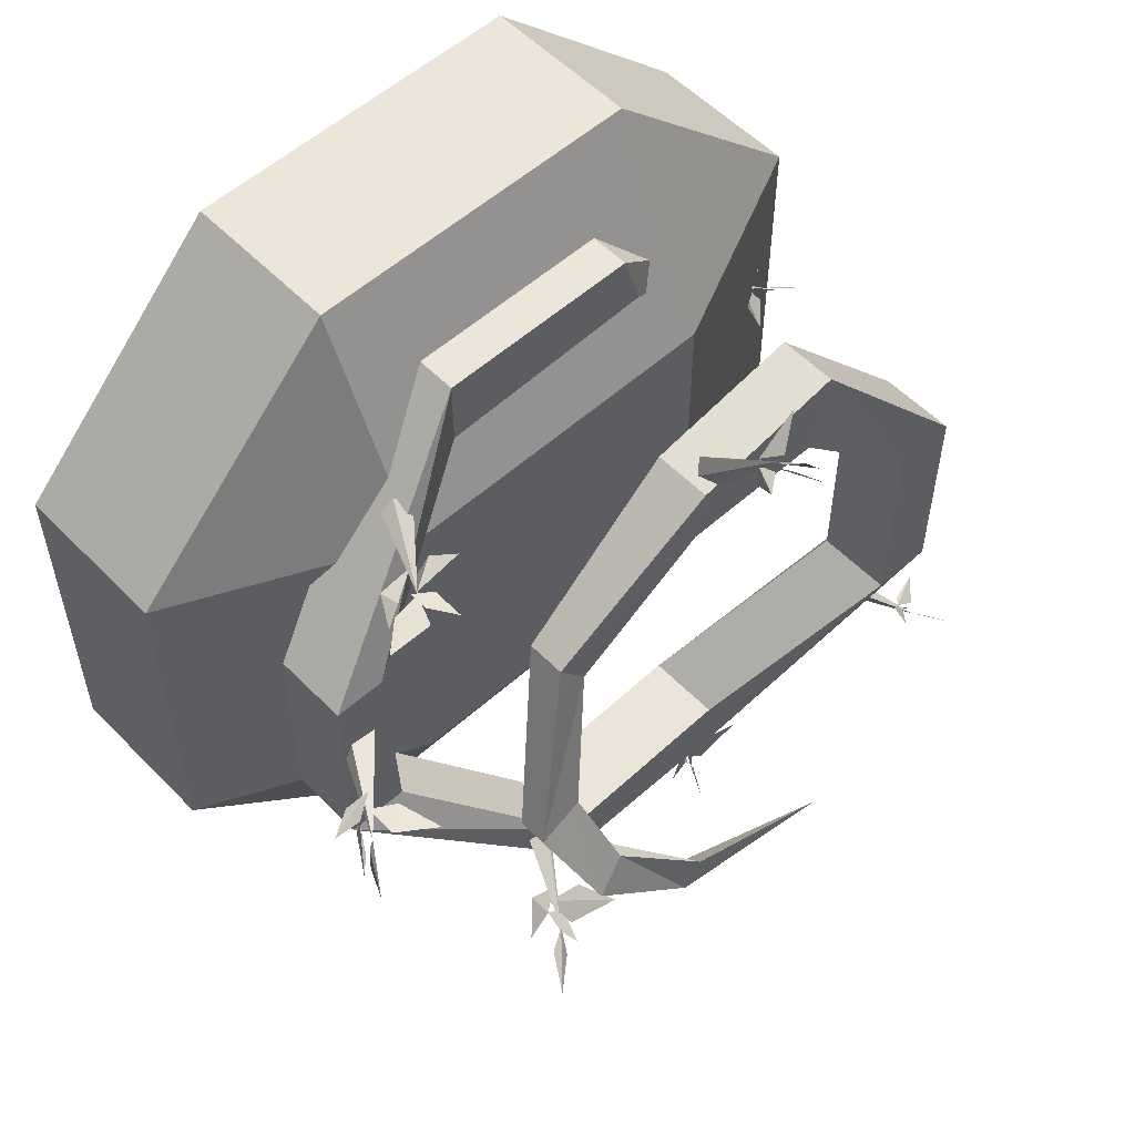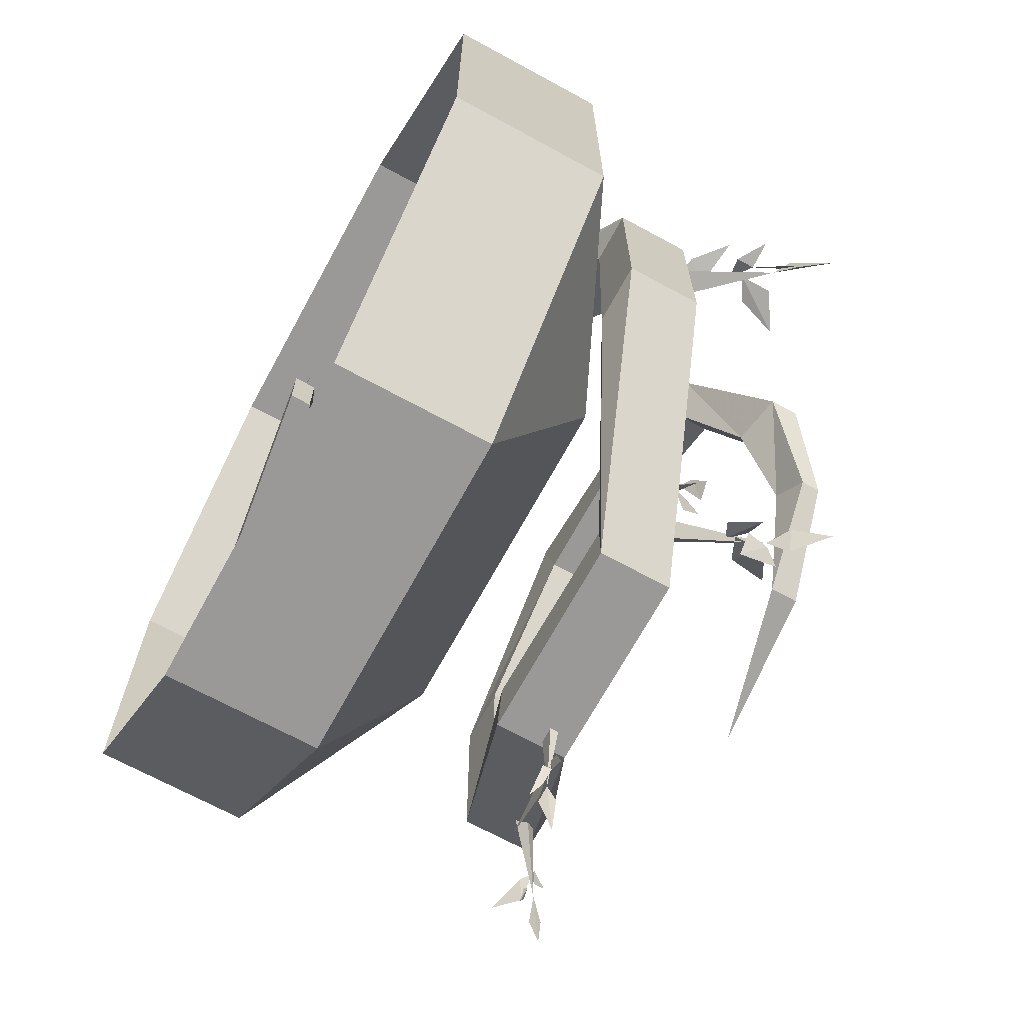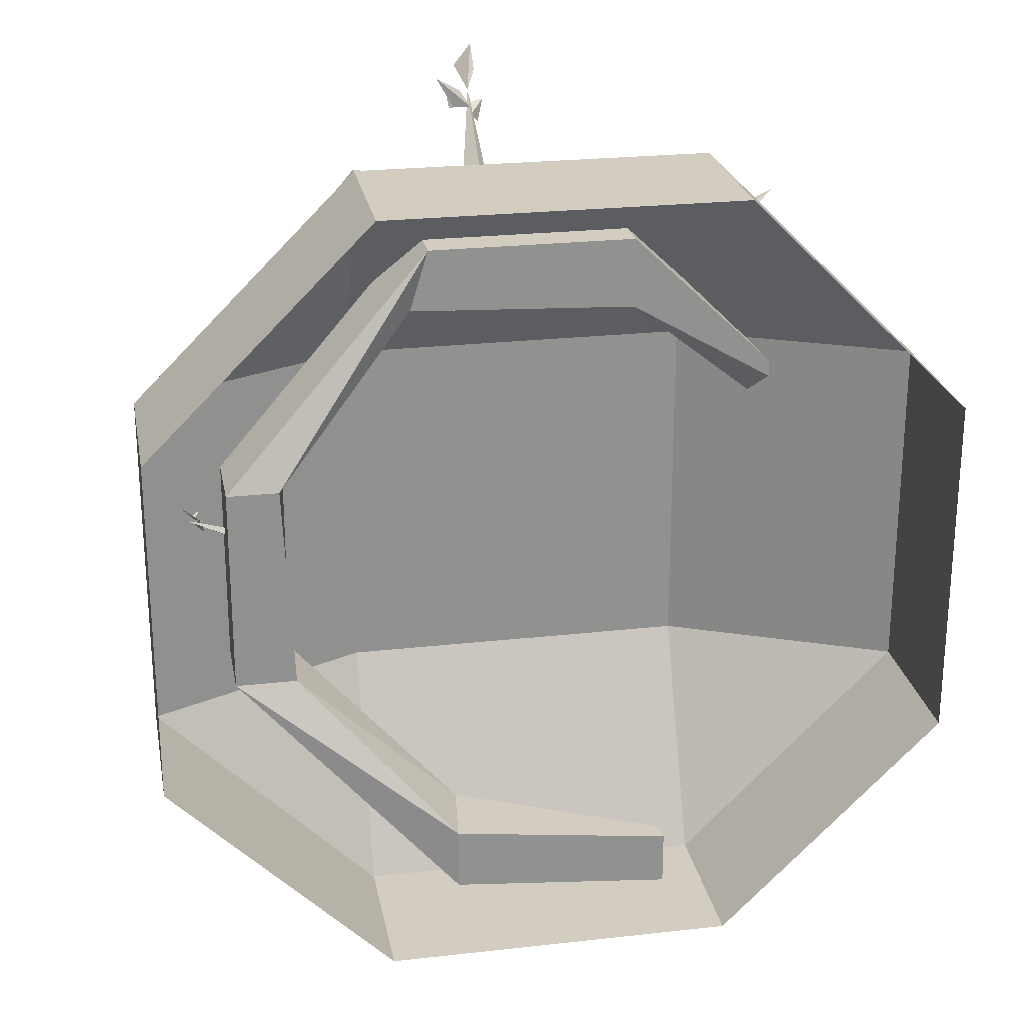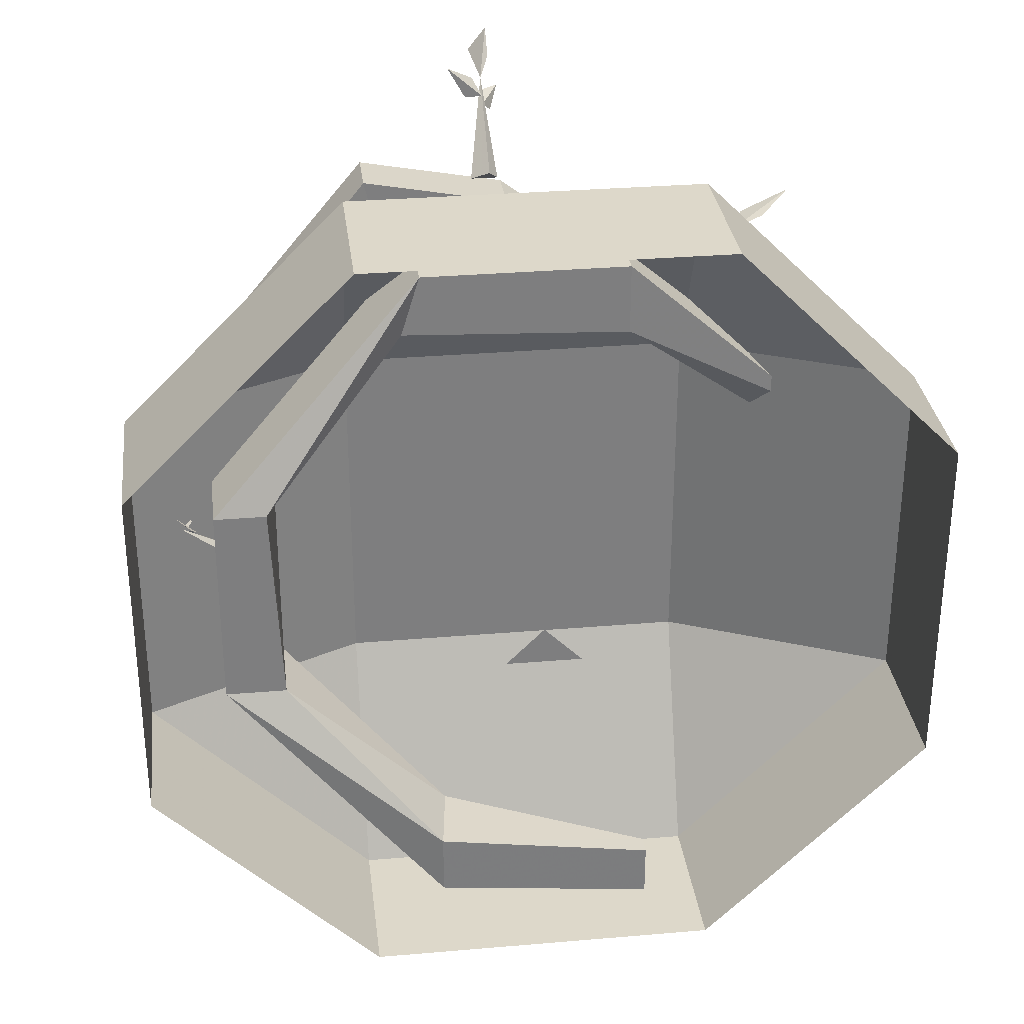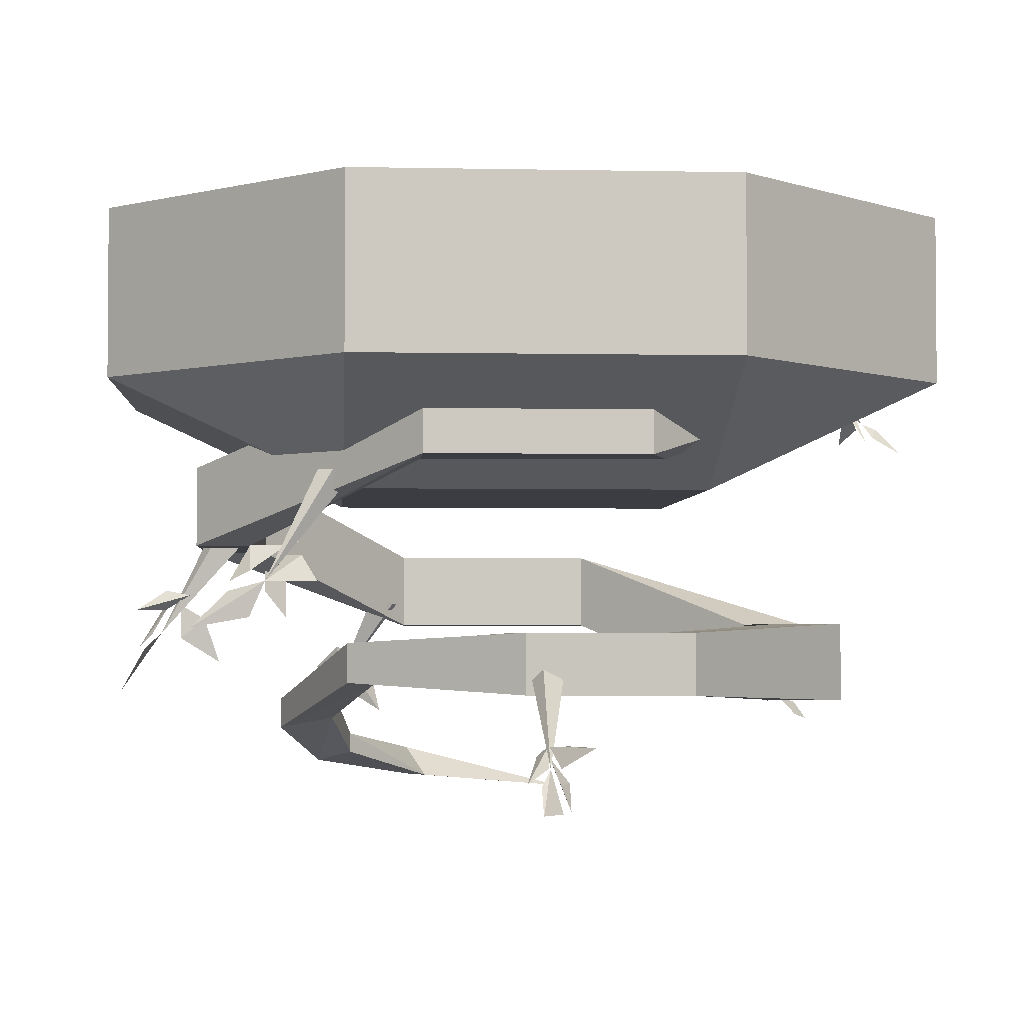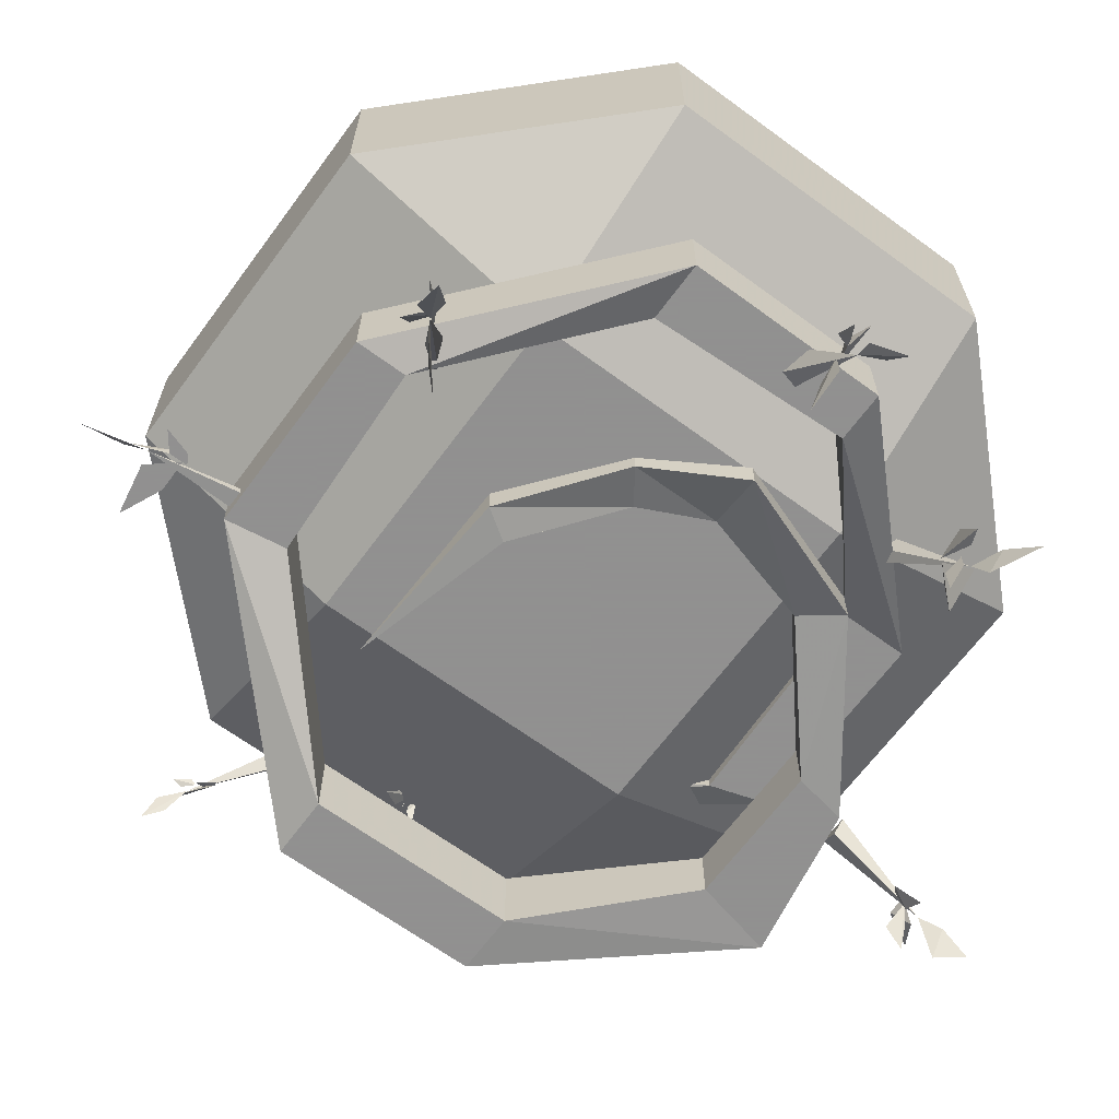
<metadata>
{"format":"obj","ext":"obj","renderer":"f3d","projection":"perspective","resolution":1024,"background":"white","views":[{"elev":55.4,"azim":-43.2,"up":"+Z"},{"elev":-68.9,"azim":-118.6,"up":"+Z"},{"elev":24.4,"azim":169.5,"up":"+Z"},{"elev":31.0,"azim":173.0,"up":"+Z"},{"elev":-2.9,"azim":-4.1,"up":"+Y"},{"elev":-65.8,"azim":-126.4,"up":"+Y"}]}
</metadata>
<code>
o spotanim/179
v 8 96 -8
v -8 96 -8
v 0 96 0
v -22 98 -67
v -22 98 -56
v -22 102 -56
v -22 102 -67
v 22 80 -67
v 20 80 -54
v 22 96 -54
v 22 96 -67
v 67 64 -22
v 54 64 -22
v 54 80 -22
v 67 80 -22
v 67 64 22
v 54 64 22
v 56 80 22
v 67 80 22
v 22 48 67
v 26 48 54
v 26 64 54
v 22 64 67
v -22 48 67
v -22 48 52
v -22 64 52
v -22 64 67
v -67 32 22
v -56 32 22
v -56 48 22
v -67 48 22
v -67 32 -22
v -54 32 -22
v -54 48 -22
v -67 48 -22
v -22 16 -67
v -22 16 -56
v -22 32 -56
v -22 32 -67
v 22 16 -67
v 20 16 -54
v 20 32 -54
v 22 32 -67
v 67 0 -22
v 54 0 -22
v 54 16 -22
v 67 16 -22
v 67 0 22
v 54 0 22
v 54 16 22
v 67 16 22
v 30 14 67
v 30 2 67
v 26 2 50
v 26 14 50
v -4 14 50
v -2 14 61
v -2 2 61
v -4 2 50
v -36 4 36
v -30 4 28
v -36 12 36
v -50 0 2
v -50 -6 2
v -39 -4 2
v -30 12 28
v -22 -18 -36
v -18 -18 -30
v -35 -12 -14
v -42 -14 -19
v -42 -10 -19
v -22 -12 -36
v 13 -21 -39
v -35 -8 -14
v -39 2 2
v 19 21 -79
v 26 21 -79
v 35 21 -83
v 24 21 -85
v 21 20 -63
v 17 20 -65
v 21 21 -86
v 21 22 -63
v 17 22 -65
v 19 21 -82
v 21 22 -86
v 23 24 -89
v 19 23 -82
v 21 19 -90
v 23 19 -99
v 23 22 -90
v 19 21 -78
v 15 21 -85
v 17 21 -79
v -71 20 7
v -66 17 7
v -63 8 6
v -71 13 7
v -58 33 8
v -63 35 9
v -75 14 8
v -59 33 4
v -65 35 5
v -74 19 7
v -77 14 5
v -80 11 3
v -75 19 4
v -78 11 12
v -83 2 12
v -79 10 7
v -69 22 9
v -80 19 8
v -74 23 7
v -36 8 -60
v -30 5 -56
v -28 -4 -53
v -36 1 -60
v -25 21 -51
v -30 22 -53
v -38 2 -61
v -24 21 -52
v -26 22 -55
v -38 6 -60
v -38 2 -63
v -36 -1 -66
v -34 6 -63
v -43 -1 -61
v -47 -8 -65
v -40 -2 -65
v -34 9 -58
v -43 6 -65
v -38 11 -60
v 72 62 9
v 71 60 6
v 71 55 2
v 74 58 6
v 63 70 7
v 66 71 9
v 75 59 8
v 62 69 8
v 65 70 10
v 73 61 9
v 74 58 9
v 75 55 11
v 72 60 10
v 78 58 7
v 83 53 7
v 77 56 9
v 71 63 9
v 76 61 12
v 72 64 10
v 1 -7 78
v 5 -7 78
v 9 -7 85
v 3 -11 81
v 1 7 65
v -1 5 63
v 1 -11 81
v 5 5 63
v 1 1 62
v 1 -9 78
v 3 -14 79
v 5 -19 79
v 5 -14 76
v -1 -14 85
v -1 -19 90
v 3 -19 85
v 1 -7 76
v 1 -11 78
v -3 -14 78
v -1 -9 74
v -48 29 53
v -45 29 56
v -42 24 59
v -52 24 57
v -39 46 51
v -42 46 49
v -52 24 56
v -36 44 48
v -39 44 47
v -52 26 54
v -52 22 54
v -48 17 53
v -48 24 53
v -59 22 58
v -66 15 61
v -55 17 57
v -48 31 53
v -55 26 54
v -59 24 52
v -55 31 52
v 63 1 -40
v 65 3 -41
v 73 6 -44
v 68 1 -44
v 57 7 -32
v 55 5 -32
v 66 -1 -44
v 56 9 -33
v 54 7 -34
v 65 1 -43
v 67 1 -45
v 67 2 -47
v 65 2 -44
v 70 -5 -46
v 73 -6 -49
v 70 -2 -48
v 64 0 -42
v 63 -2 -44
v 62 1 -40
v 37 65 85
v 84 65 38
v 84 99 38
v 37 99 85
v -37 99 85
v -37 65 85
v 37 43 38
v 37 43 -36
v 84 65 -36
v 84 99 -36
v 37 65 -83
v 37 99 -83
v -37 65 -83
v -84 65 -36
v -84 99 -36
v -37 99 -83
v -37 43 -36
v -37 43 38
v -84 65 38
v -84 99 38
f 1 2 3
f 4 5 6
f 4 6 7
f 4 7 8
f 4 8 9
f 4 9 5
f 5 9 10
f 5 10 6
f 6 10 11
f 6 11 7
f 7 11 8
f 8 11 12
f 8 12 13
f 8 13 9
f 9 13 14
f 9 14 10
f 10 14 15
f 10 15 11
f 11 15 12
f 12 15 16
f 12 16 17
f 12 17 13
f 13 17 18
f 13 18 14
f 14 18 19
f 14 19 15
f 15 19 16
f 16 19 20
f 16 20 21
f 16 21 17
f 17 21 22
f 17 22 18
f 18 22 23
f 18 23 19
f 19 23 20
f 20 23 24
f 20 24 25
f 20 25 21
f 21 25 26
f 21 26 22
f 22 26 27
f 22 27 23
f 23 27 24
f 24 27 28
f 24 28 29
f 24 29 25
f 25 29 30
f 25 30 26
f 26 30 31
f 26 31 27
f 27 31 28
f 28 31 32
f 28 32 33
f 28 33 29
f 29 33 34
f 29 34 30
f 30 34 35
f 30 35 31
f 31 35 32
f 32 35 36
f 32 36 37
f 32 37 33
f 33 37 38
f 33 38 34
f 34 38 39
f 34 39 35
f 35 39 36
f 36 39 40
f 36 40 41
f 36 41 37
f 37 41 42
f 37 42 38
f 38 42 43
f 38 43 39
f 39 43 40
f 40 43 44
f 40 44 45
f 40 45 41
f 41 45 46
f 41 46 42
f 42 46 47
f 42 47 43
f 43 47 44
f 44 47 48
f 44 48 49
f 44 49 45
f 45 49 50
f 45 50 46
f 46 50 51
f 46 51 47
f 47 51 48
f 48 51 52
f 48 52 53
f 48 53 49
f 49 53 54
f 49 54 50
f 50 54 55
f 50 55 51
f 51 55 52
f 52 55 56
f 52 56 57
f 52 57 53
f 53 57 58
f 53 58 54
f 54 58 59
f 54 59 56
f 54 56 55
f 60 61 59
f 60 59 58
f 60 58 62
f 60 62 63
f 60 63 64
f 60 64 61
f 61 64 65
f 61 65 66
f 61 66 56
f 61 56 59
f 57 56 66
f 57 66 62
f 57 62 58
f 67 68 69
f 67 69 70
f 67 70 71
f 67 71 72
f 67 72 73
f 67 73 68
f 68 73 72
f 68 72 74
f 68 74 69
f 69 74 65
f 69 65 70
f 70 65 64
f 70 64 71
f 71 64 63
f 71 63 74
f 71 74 72
f 63 75 74
f 74 75 65
f 65 75 66
f 66 75 62
f 62 75 63
f 70 67 67
f 76 77 78
f 76 78 79
f 76 79 77
f 77 79 78
f 80 81 82
f 80 82 83
f 80 83 81
f 81 83 84
f 81 84 82
f 82 84 83
f 85 86 87
f 85 87 88
f 85 88 86
f 86 88 87
f 82 89 90
f 82 90 91
f 82 91 89
f 89 91 90
f 92 85 93
f 92 93 94
f 92 94 85
f 85 94 93
f 95 96 97
f 95 97 98
f 95 98 96
f 96 98 97
f 99 100 101
f 99 101 102
f 99 102 100
f 100 102 103
f 100 103 101
f 101 103 102
f 104 105 106
f 104 106 107
f 104 107 105
f 105 107 106
f 101 108 109
f 101 109 110
f 101 110 108
f 108 110 109
f 111 104 112
f 111 112 113
f 111 113 104
f 104 113 112
f 114 115 116
f 114 116 117
f 114 117 115
f 115 117 116
f 118 119 120
f 118 120 121
f 118 121 119
f 119 121 122
f 119 122 120
f 120 122 121
f 123 124 125
f 123 125 126
f 123 126 124
f 124 126 125
f 120 127 128
f 120 128 129
f 120 129 127
f 127 129 128
f 130 123 131
f 130 131 132
f 130 132 123
f 123 132 131
f 133 134 135
f 133 135 136
f 133 136 134
f 134 136 135
f 137 138 139
f 137 139 140
f 137 140 138
f 138 140 141
f 138 141 139
f 139 141 140
f 142 143 144
f 142 144 145
f 142 145 143
f 143 145 144
f 139 146 147
f 139 147 148
f 139 148 146
f 146 148 147
f 149 142 150
f 149 150 151
f 149 151 142
f 142 151 150
f 152 153 154
f 152 154 155
f 152 155 153
f 153 155 154
f 156 157 158
f 156 158 159
f 156 159 157
f 157 159 160
f 157 160 158
f 158 160 159
f 161 162 163
f 161 163 164
f 161 164 162
f 162 164 163
f 158 165 166
f 158 166 167
f 158 167 165
f 165 167 166
f 168 169 170
f 168 170 171
f 168 171 169
f 169 171 170
f 172 173 174
f 172 174 175
f 172 175 173
f 173 175 174
f 176 177 178
f 176 178 179
f 176 179 177
f 177 179 180
f 177 180 178
f 178 180 179
f 181 182 183
f 181 183 184
f 181 184 182
f 182 184 183
f 178 185 186
f 178 186 187
f 178 187 185
f 185 187 186
f 188 189 190
f 188 190 191
f 188 191 189
f 189 191 190
f 192 193 194
f 192 194 195
f 192 195 193
f 193 195 194
f 196 197 198
f 196 198 199
f 196 199 197
f 197 199 200
f 197 200 198
f 198 200 199
f 201 202 203
f 201 203 204
f 201 204 202
f 202 204 203
f 198 205 206
f 198 206 207
f 198 207 205
f 205 207 206
f 192 208 209
f 192 209 210
f 192 210 208
f 208 210 209
f 211 212 213
f 211 213 214
f 211 214 215
f 211 215 216
f 211 216 217
f 211 217 212
f 212 217 218
f 212 218 219
f 212 219 220
f 212 220 213
f 219 221 222
f 219 222 220
f 223 224 225
f 223 225 226
f 223 226 222
f 223 222 221
f 223 221 227
f 223 227 224
f 224 227 228
f 224 228 229
f 224 229 230
f 224 230 225
f 229 216 215
f 229 215 230
f 221 219 218
f 221 218 227
f 227 218 228
f 228 218 217
f 228 217 216
f 228 216 229

</code>
